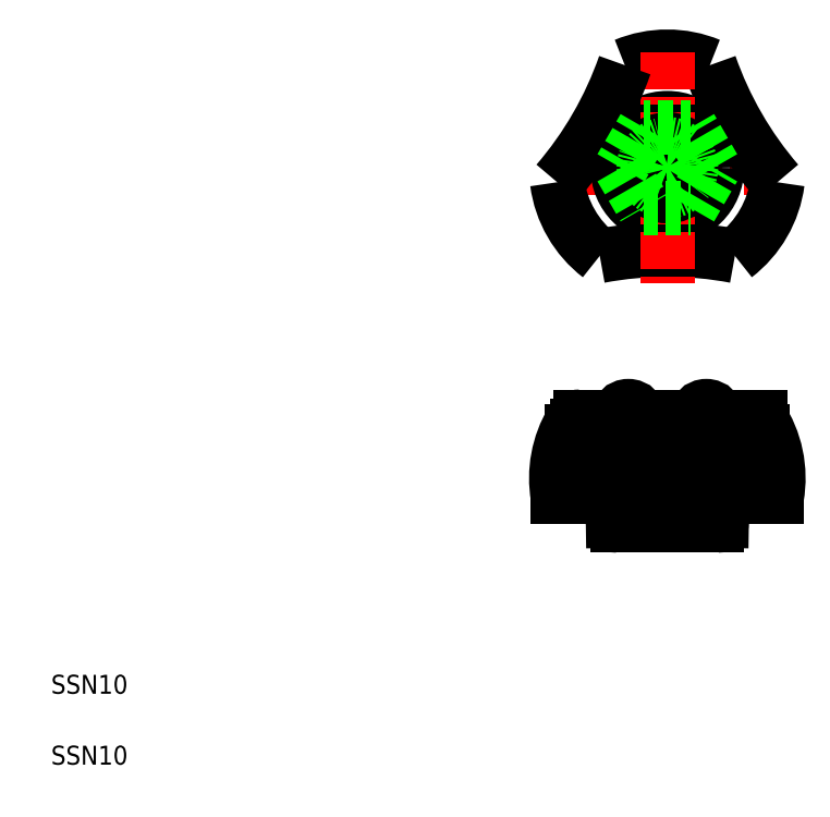
<metadata>
{"format":"dxf","ext":"dxf","renderer":"ezdxf+matplotlib","layout":"modelspace","background":"white","min_lineweight":24,"dpi":150}
</metadata>
<code>
0
SECTION
2
ENTITIES
0
LINE
8
CENTER
10
118.6
20
136.3
30
0
11
162.2
21
136.3
31
0
0
LINE
8
0
10
147.4
20
81.61
30
0
11
150.4
21
81.61
31
0
0
ARC
8
0
10
148.7
20
83.61
30
0
40
2.25
50
0
51
180
0
ARC
8
0
10
140.4
20
136.3
30
0
40
23.5
50
67.48
51
112.5
0
CIRCLE
8
0
10
140.4
20
136.3
30
0
40
10.5
0
ARC
8
0
10
140.4
20
41.98
30
0
40
77
50
79.3
51
100.7
0
ARC
8
0
10
222.1
20
183.4
30
0
40
77
50
199.3
51
220.7
0
LINE
8
0
10
129.9
20
60.61
30
0
11
150.9
21
60.61
31
0
0
LINE
8
0
10
117.3
20
66.61
30
0
11
128.8
21
66.61
31
0
0
TEXT
8
0
10
10
20
10
30
0
40
4
1
SSN10
0
TEXT
8
0
10
10
20
25
30
0
40
4
1
SSN10
0
LINE
8
CENTER
10
140.4
20
84.61
30
0
11
140.4
21
59.61
31
0
0
LINE
8
0
10
120.3
20
66.61
30
0
11
120.3
21
80.61
31
0
0
ARC
8
0
10
140.4
20
70.61
30
0
40
23.5
50
149.2
51
189.8
0
LINE
8
0
10
130.6
20
76.61
30
0
11
130.6
21
66.61
31
0
0
LINE
8
0
10
128.6
20
80.63
30
0
11
128.9
21
61.61
31
0
0
LINE
8
0
10
135.4
20
66.61
30
0
11
135.4
21
60.61
31
0
0
ARC
8
0
10
129.9
20
61.61
30
0
40
1
50
180
51
270
0
LINE
8
0
10
128.8
20
66.61
30
0
11
128.8
21
66.61
31
0
0
LINE
8
0
10
145.4
20
66.61
30
0
11
145.4
21
60.61
31
0
0
LINE
8
0
10
140.4
20
66.61
30
0
11
140.4
21
66.61
31
0
0
LINE
8
0
10
121.3
20
81.61
30
0
11
127.6
21
81.61
31
0
0
LINE
8
0
10
129.9
20
83.61
30
0
11
121.9
21
83.61
31
0
0
ARC
8
0
10
121.3
20
80.61
30
0
40
1
50
90
51
180
0
ARC
8
0
10
121.9
20
81.61
30
0
40
2
50
90
51
149.2
0
LINE
8
0
10
146.4
20
81.61
30
0
11
134.4
21
81.61
31
0
0
LINE
8
0
10
133.4
20
73.61
30
0
11
147.4
21
73.61
31
0
0
LINE
8
0
10
146.4
20
83.61
30
0
11
134.4
21
83.61
31
0
0
LINE
8
0
10
133.4
20
81.61
30
0
11
133.4
21
73.61
31
0
0
LINE
8
0
10
130.4
20
81.61
30
0
11
130.4
21
76.61
31
0
0
LINE
8
0
10
134.4
20
81.61
30
0
11
134.4
21
73.61
31
0
0
LINE
8
0
10
129.9
20
83.61
30
0
11
129.9
21
76.61
31
0
0
LINE
8
0
10
129.9
20
76.61
30
0
11
133.4
21
76.61
31
0
0
LINE
8
0
10
130.4
20
81.61
30
0
11
133.4
21
81.61
31
0
0
ARC
8
0
10
132.2
20
83.61
30
0
40
2.25
50
0
51
180
0
ARC
8
0
10
127.6
20
80.61
30
0
40
1
50
1
51
90
0
LINE
8
0
10
147.4
20
81.61
30
0
11
147.4
21
73.61
31
0
0
LINE
8
0
10
146.4
20
81.61
30
0
11
146.4
21
73.61
31
0
0
LINE
8
CENTER
10
140.4
20
160.8
30
0
11
140.4
21
111.8
31
0
0
CIRCLE
8
0
10
140.4
20
136.3
30
0
40
6
0
ARC
8
0
10
58.73
20
183.4
30
0
40
77
50
319.3
51
340.7
0
ARC
8
0
10
140.4
20
136.3
30
0
40
23.5
50
187.5
51
232.5
0
LINE
8
0
10
160.6
20
66.61
30
0
11
160.6
21
80.61
31
0
0
ARC
8
0
10
140.4
20
70.61
30
0
40
23.5
50
350.2
51
33.59
0
LINE
8
0
10
150.2
20
76.61
30
0
11
150.2
21
66.61
31
0
0
LINE
8
0
10
152.2
20
80.63
30
0
11
151.9
21
61.61
31
0
0
ARC
8
0
10
150.9
20
61.61
30
0
40
1
50
270
51
0
0
ARC
8
0
10
159.6
20
80.61
30
0
40
1
50
0
51
90
0
LINE
8
0
10
150.4
20
81.61
30
0
11
150.4
21
76.61
31
0
0
LINE
8
0
10
150.9
20
83.61
30
0
11
150.9
21
76.61
31
0
0
LINE
8
0
10
147.4
20
76.61
30
0
11
150.9
21
76.61
31
0
0
LINE
8
0
10
153.2
20
81.61
30
0
11
159.6
21
81.61
31
0
0
LINE
8
0
10
160
20
83.61
30
0
11
150.9
21
83.61
31
0
0
ARC
8
0
10
153.2
20
80.61
30
0
40
1
50
90
51
179
0
ARC
8
0
10
140.4
20
136.3
30
0
40
23.5
50
307.5
51
352.5
0
LINE
8
0
10
152
20
66.61
30
0
11
163.6
21
66.61
31
0
0
LINE
8
0
10
130.6
20
66.61
30
0
11
150.2
21
66.61
31
0
0
POLYLINE
8
0
66
     1
10
0
20
0
30
0
70
     1
0
VERTEX
8
0
10
130.6
20
136.3
30
0
0
VERTEX
8
0
10
135.5
20
127.8
30
0
0
VERTEX
8
0
10
145.3
20
127.8
30
0
0
VERTEX
8
0
10
150.2
20
136.3
30
0
0
VERTEX
8
0
10
145.3
20
144.8
30
0
0
VERTEX
8
0
10
135.5
20
144.8
30
0
0
SEQEND
8
0
0
CIRCLE
8
0
10
140.4
20
136.3
30
0
40
5
0
ENDSEC
0
EOF

</code>
